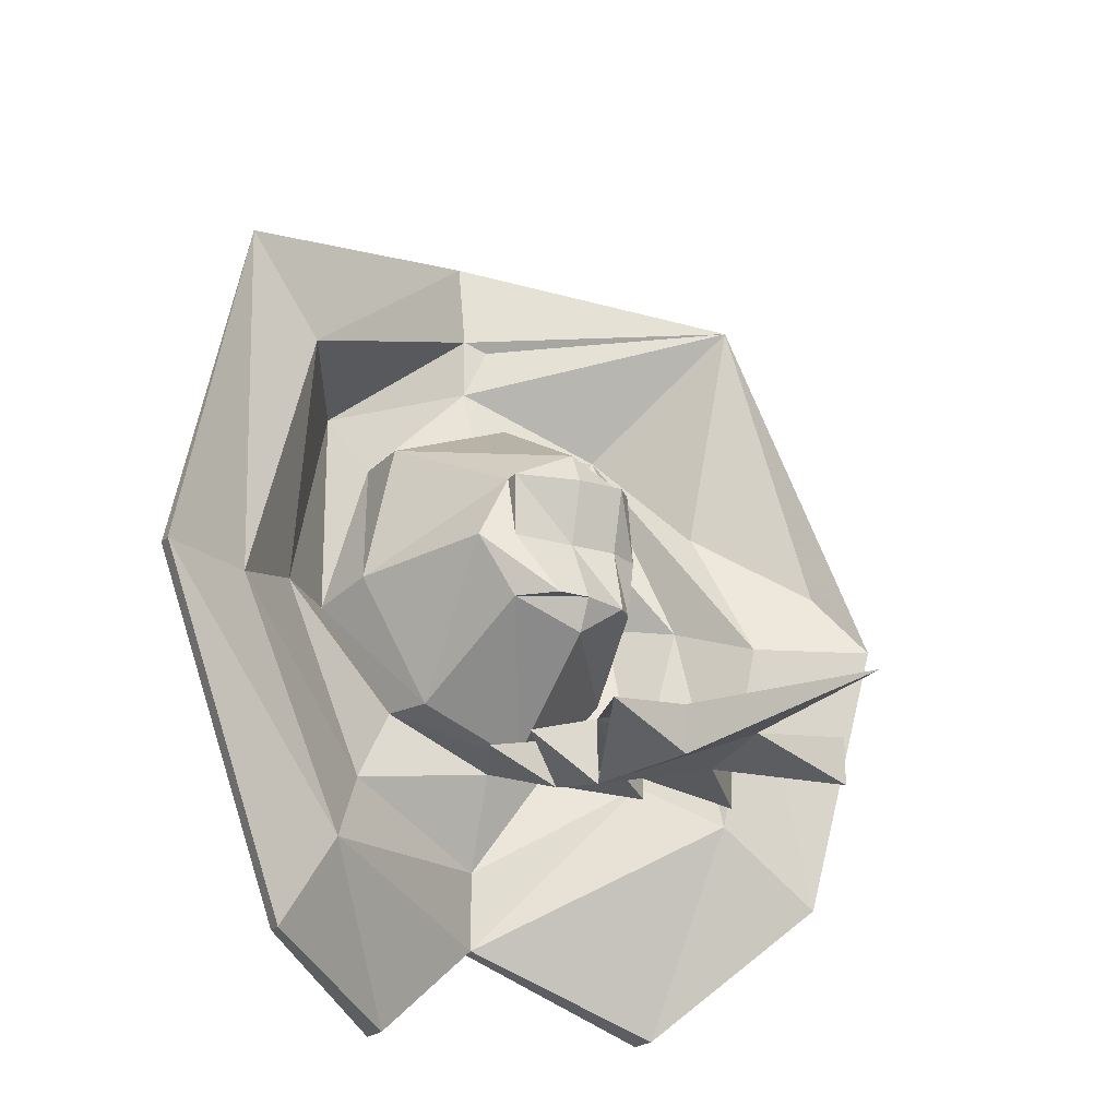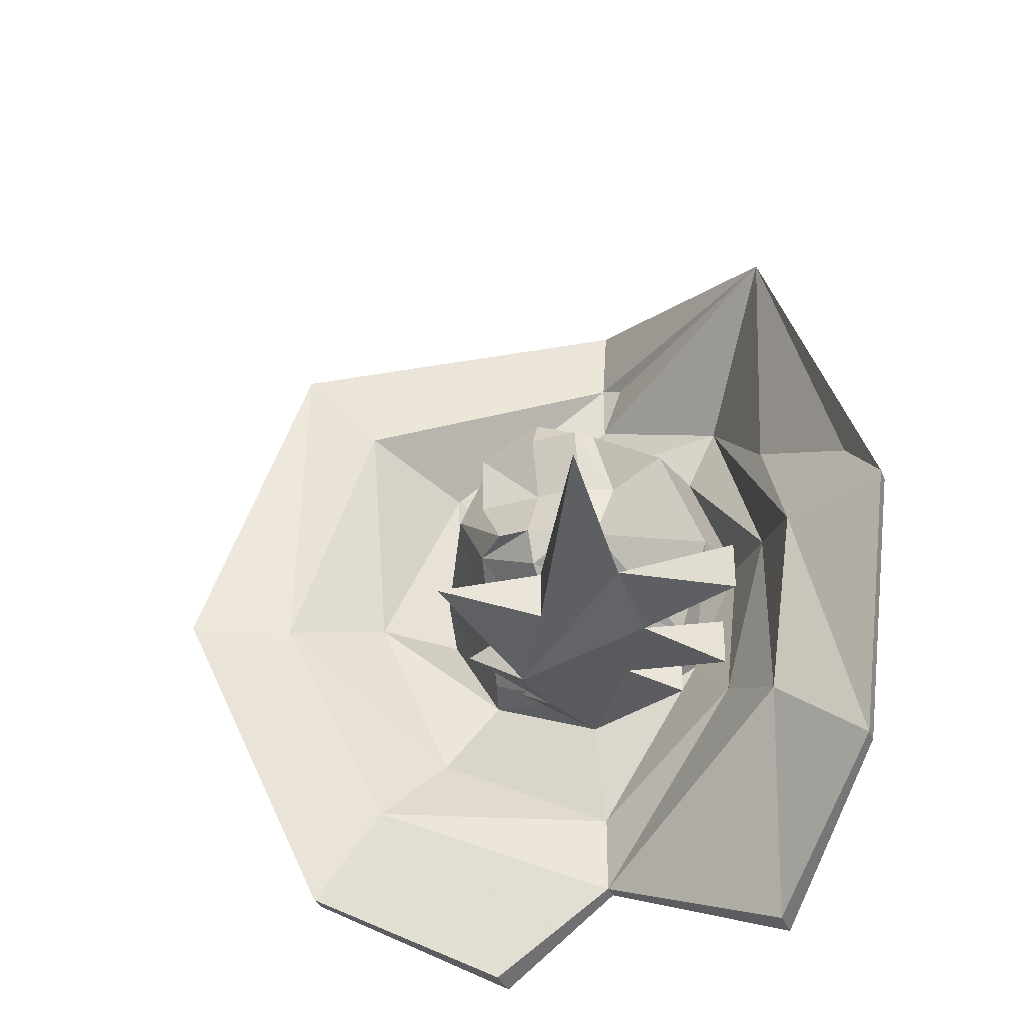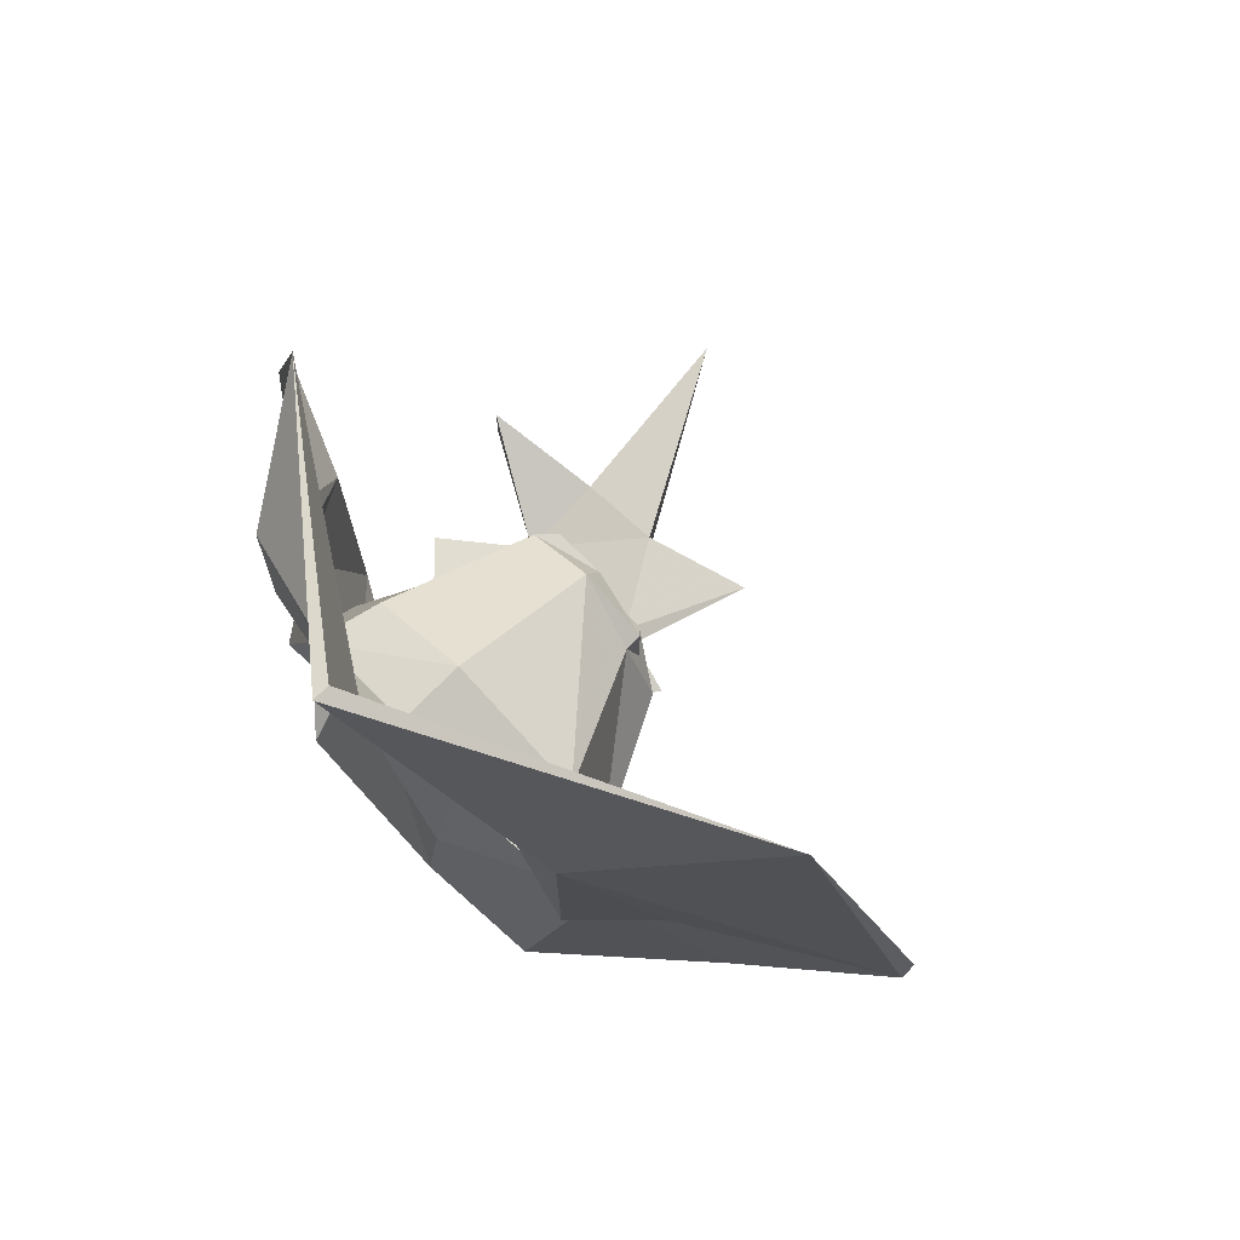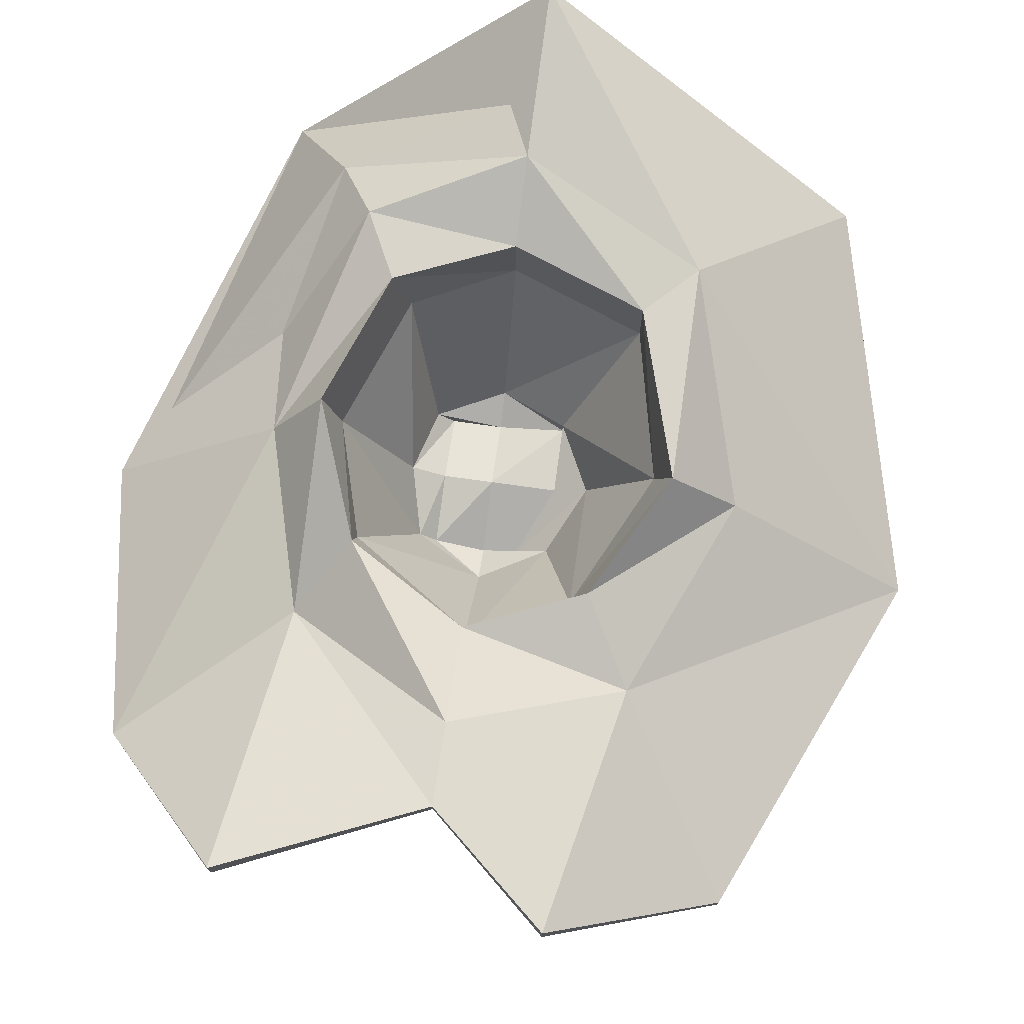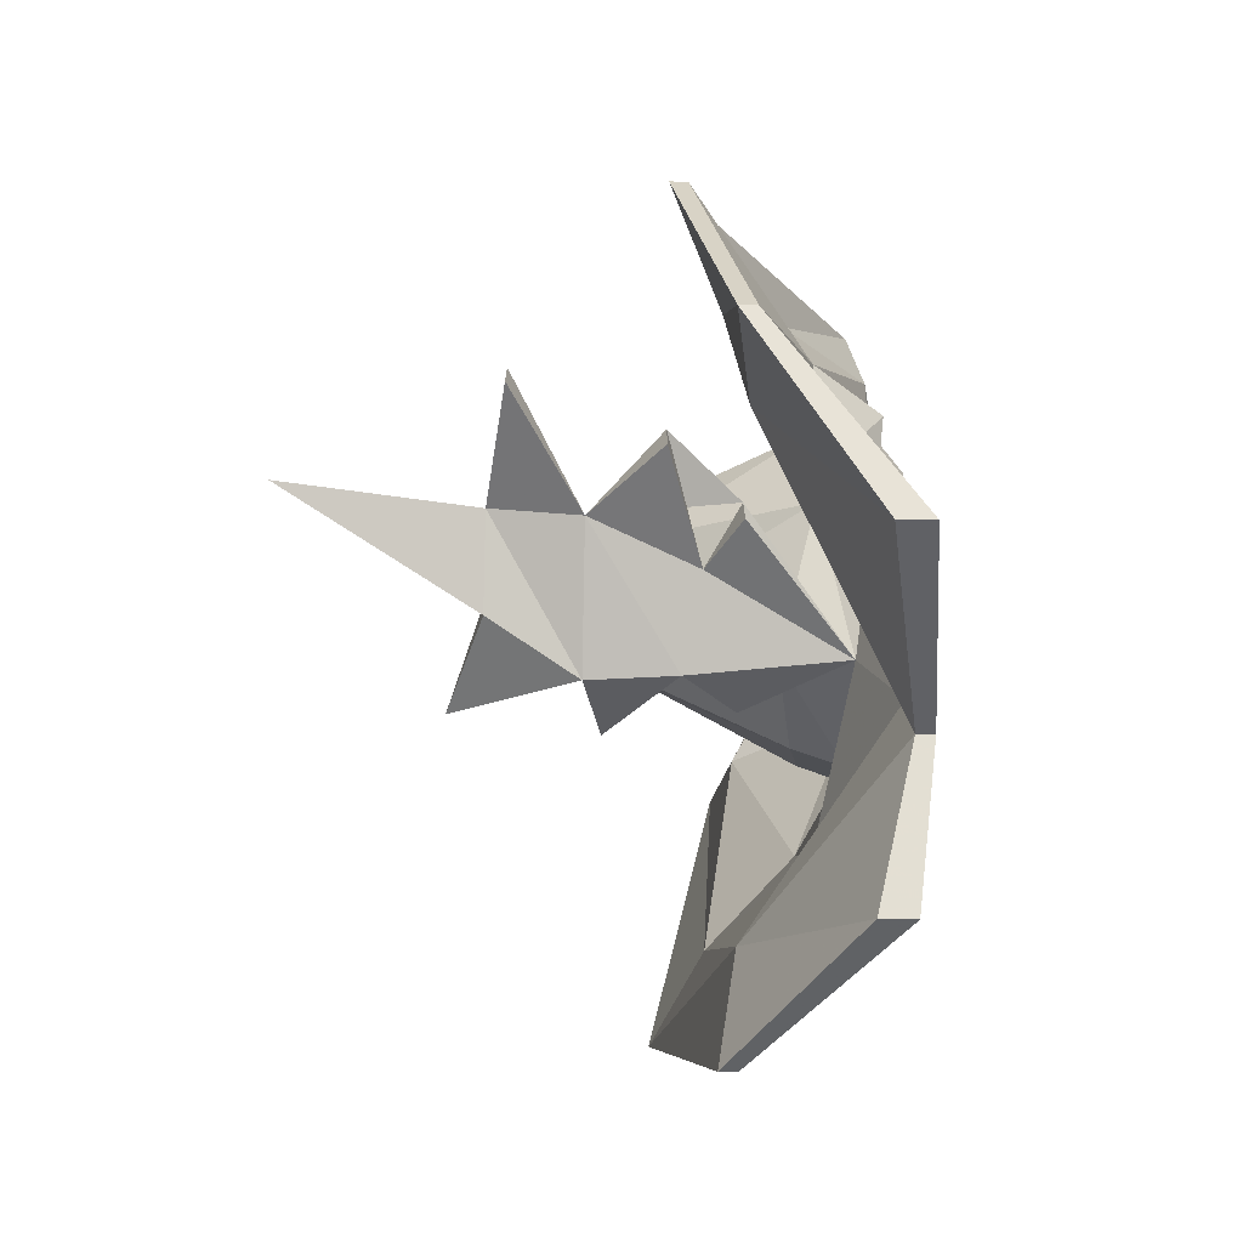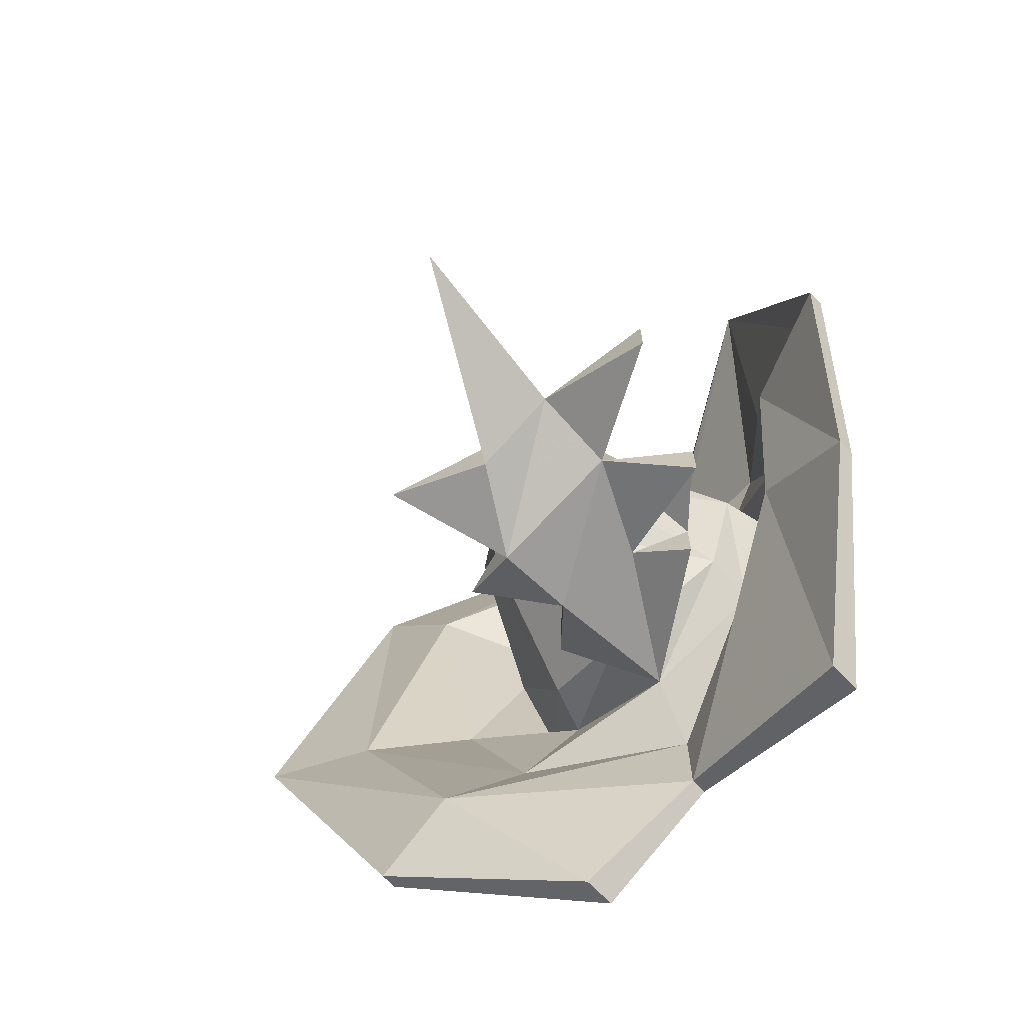
<metadata>
{"format":"obj","ext":"obj","renderer":"f3d","projection":"perspective","resolution":1024,"background":"white","views":[{"elev":-20.5,"azim":-29.4,"up":"+Z"},{"elev":-35.3,"azim":20.6,"up":"+Z"},{"elev":73.9,"azim":-135.1,"up":"+Z"},{"elev":74.7,"azim":-172.1,"up":"+Y"},{"elev":-72.3,"azim":88.9,"up":"+Z"},{"elev":-69.4,"azim":43.9,"up":"+Z"}]}
</metadata>
<code>
v 0.0625 -1.477 -0.0625
v 0.03906 -1.547 -0.03906
v 0.007812 -1.555 -0.05469
v 0.007812 -1.492 -0.1016
v 0.007812 -1.461 -0.1016
v 0.0625 -1.453 -0.07031
v 0.07812 -1.477 -0.007812
v 0.04688 -1.539 -0.007812
v 0.03125 -1.547 -0.007812
v 0.03125 -1.555 -0.03906
v 0.007812 -1.562 -0.03906
v -0.02344 -1.547 -0.03906
v -0.03906 -1.484 -0.07812
v -0.04688 -1.461 -0.07812
v -0.07031 -1.477 -0.1172
v 0.007812 -1.445 -0.1484
v 0.08594 -1.477 -0.1016
v 0.08594 -1.445 -0.007812
v 0.05469 -1.477 0.05469
v 0.03906 -1.547 0.02344
v 0.03125 -1.555 0.02344
v 0.007812 -1.547 -0.007812
v -0.007812 -1.562 -0.03906
v -0.03906 -1.539 -0.007812
v -0.07031 -1.477 -0.01562
v -0.07812 -1.445 -0.02344
v -0.1094 -1.477 -0.02344
v -0.1484 -1.516 -0.03906
v -0.09375 -1.508 -0.1562
v -0.04688 -1.445 -0.2344
v -0.125 -1.508 -0.2031
v -0.1953 -1.531 -0.03906
v -0.07812 -1.445 0.07812
v -0.1094 -1.5 0.09375
v -0.1484 -1.508 0.1406
v -0.1953 -1.539 -0.03906
v -0.125 -1.516 -0.2031
v -0.04688 -1.461 -0.2344
v 0.007812 -1.445 -0.1875
v 0.007812 -1.438 -0.1875
v 0.007812 -1.414 0.1953
v 0.007812 -1.43 0.1172
v 0.007812 -1.43 0.1484
v 0.007812 -1.422 0.1953
v -0.02344 -1.547 -0.007812
v -0.02344 -1.539 0.02344
v -0.05469 -1.477 0.05469
v -0.05469 -1.445 0.05469
v -0.02344 -1.547 0.02344
v 0.007812 -1.547 0.03906
v 0.007812 -1.477 0.07812
v 0.007812 -1.445 0.07812
v 0.007812 -1.555 0.02344
v 0.0625 -1.445 0.05469
v 0.07812 -1.445 0.08594
v 0.09375 -1.453 0.1094
v 0.125 -1.508 0.1484
v 0.1094 -1.477 -0.01562
v 0.1328 -1.516 -0.03125
v 0.1875 -1.539 -0.03125
v 0.1875 -1.531 -0.03125
v 0.1641 -1.508 -0.1641
v 0.1172 -1.508 -0.125
v 0.1641 -1.516 -0.1641
v 0.1016 -1.461 -0.2266
v 0.1016 -1.445 -0.2266
v 0.007812 -1.531 -0.125
v 0.04688 -1.523 -0.1094
v 0.07031 -1.57 -0.1172
v 0.007812 -1.57 -0.1328
v -0.02344 -1.562 -0.1094
v 0.007812 -1.57 -0.1016
v 0.007812 -1.531 -0.1016
v -0.01562 -1.508 -0.1016
v 0.07031 -1.609 -0.1094
v 0.03125 -1.609 -0.125
v -0.01562 -1.625 -0.1094
v 0.03125 -1.609 -0.1016
v 0.1016 -1.539 -0.1016
v 0.1016 -1.539 -0.125
v 0.07031 -1.508 -0.09375
v 0.07812 -1.695 -0.1016
v 0.125 -1.602 -0.1016
v 0.125 -1.602 -0.125
v 0.07031 -1.508 -0.1172
v 0.0625 -1.477 -0.0625
v 0.0625 -1.477 -0.0625
f 1 2 3
f 1 3 4
f 1 7 2
f 2 7 8
f 2 8 9
f 2 9 10
f 2 10 3
f 3 10 11
f 3 11 12
f 3 12 4
f 4 12 13
f 5 14 15
f 5 15 16
f 5 16 6
f 6 16 17
f 6 17 18
f 7 19 8
f 8 19 20
f 8 20 21
f 8 21 9
f 9 21 22
f 9 22 10
f 10 22 11
f 11 22 23
f 11 23 12
f 12 23 24
f 12 24 13
f 13 24 25
f 14 26 27
f 14 27 15
f 15 27 28
f 15 28 29
f 15 29 16
f 15 16 30
f 15 30 31
f 15 31 32
f 15 32 27
f 27 32 33
f 27 33 34
f 27 34 28
f 28 34 35
f 28 35 36
f 28 36 29
f 29 36 37
f 29 37 38
f 29 38 39
f 29 39 16
f 16 39 17
f 16 17 40
f 16 40 30
f 30 40 39
f 30 39 38
f 30 38 31
f 31 38 37
f 31 37 32
f 32 37 36
f 32 36 35
f 32 35 33
f 33 35 41
f 33 41 42
f 33 42 43
f 33 43 34
f 34 43 44
f 34 44 35
f 35 44 41
f 35 41 35
f 35 35 36
f 23 45 24
f 24 45 46
f 24 46 25
f 25 46 47
f 26 48 33
f 26 33 27
f 45 23 22
f 45 22 49
f 45 49 46
f 46 49 50
f 46 50 47
f 47 50 51
f 48 52 42
f 48 42 33
f 53 49 22
f 53 22 21
f 53 21 20
f 53 20 50
f 53 50 49
f 51 50 20
f 51 20 19
f 52 54 55
f 52 55 42
f 42 55 56
f 42 56 43
f 43 56 57
f 43 57 44
f 44 57 57
f 44 57 41
f 41 57 42
f 42 57 55
f 55 57 58
f 55 58 59
f 55 59 56
f 56 59 60
f 56 60 57
f 57 60 61
f 57 61 57
f 57 61 58
f 58 61 62
f 58 62 17
f 58 17 63
f 58 63 59
f 59 63 64
f 59 64 60
f 60 64 62
f 60 62 61
f 54 18 58
f 54 58 55
f 17 58 18
f 39 63 17
f 63 39 65
f 63 65 64
f 64 65 66
f 64 66 62
f 65 39 40
f 65 40 66
f 66 40 17
f 62 65 17
f 1 4 5
f 1 5 6
f 1 6 7
f 4 13 14
f 4 14 5
f 6 18 7
f 7 18 19
f 13 25 26
f 13 26 14
f 25 47 48
f 25 48 26
f 47 51 52
f 47 52 48
f 51 19 54
f 51 54 52
f 18 54 19
f 67 5 68
f 67 68 69
f 67 69 70
f 67 70 71
f 71 70 72
f 71 72 73
f 73 72 68
f 73 68 5
f 73 5 74
f 73 74 67
f 67 74 5
f 70 69 75
f 70 75 76
f 70 76 77
f 77 76 78
f 77 78 72
f 72 78 69
f 72 69 68
f 68 69 79
f 68 79 80
f 68 80 69
f 69 80 79
f 69 79 81
f 75 82 76
f 76 82 78
f 78 82 75
f 78 75 69
f 69 75 83
f 69 83 84
f 69 84 75
f 75 84 83
f 5 85 68
f 5 68 81
f 81 68 85
f 77 78 72
f 71 72 73

</code>
